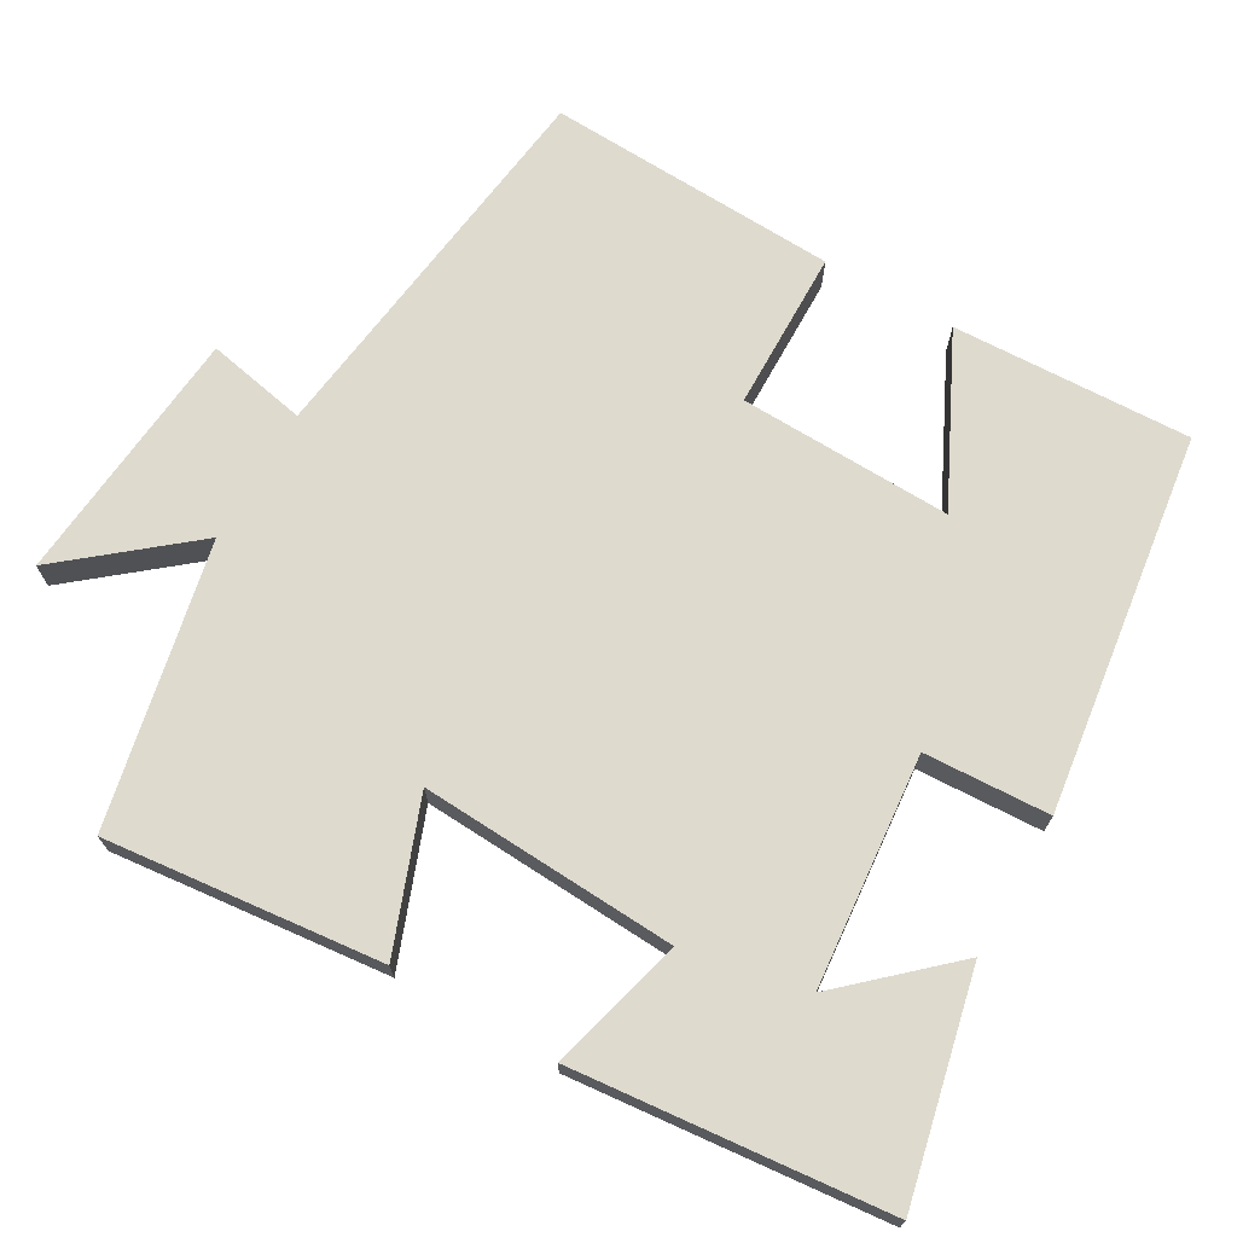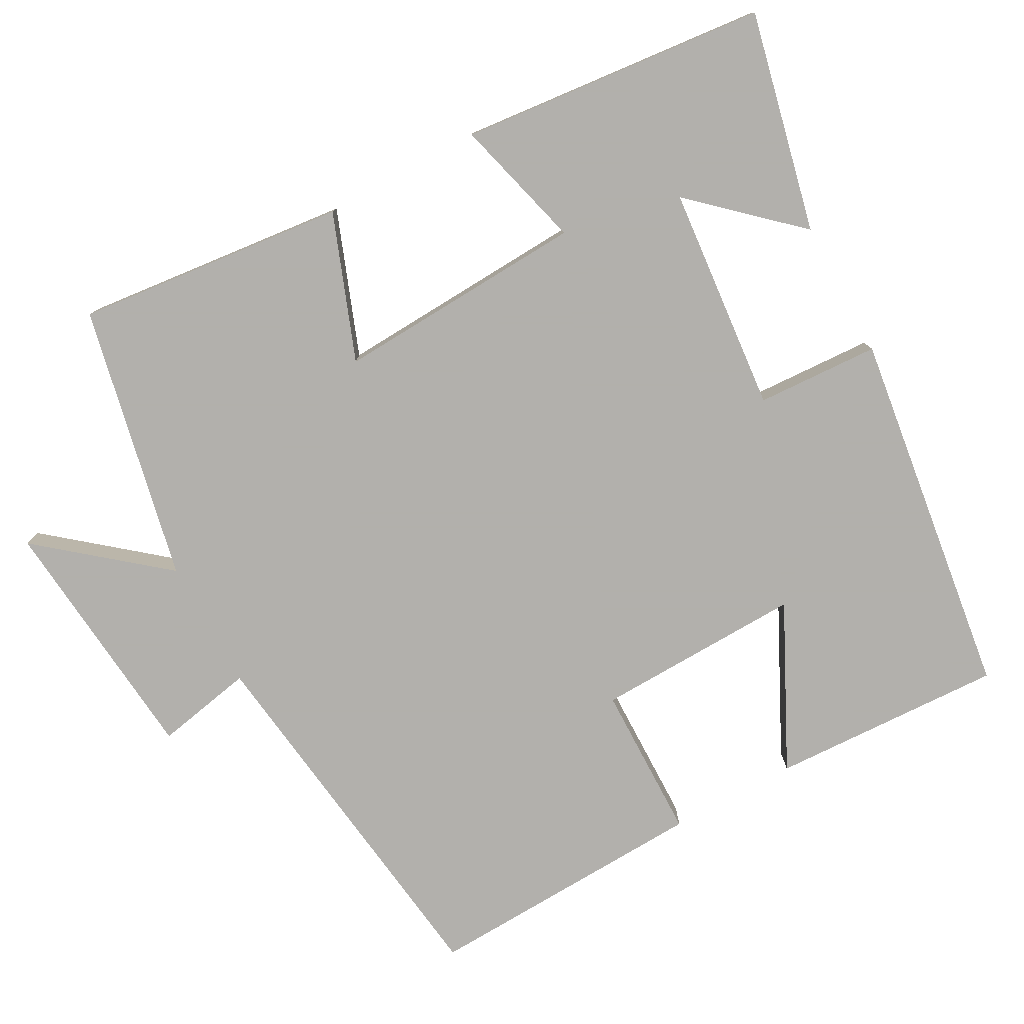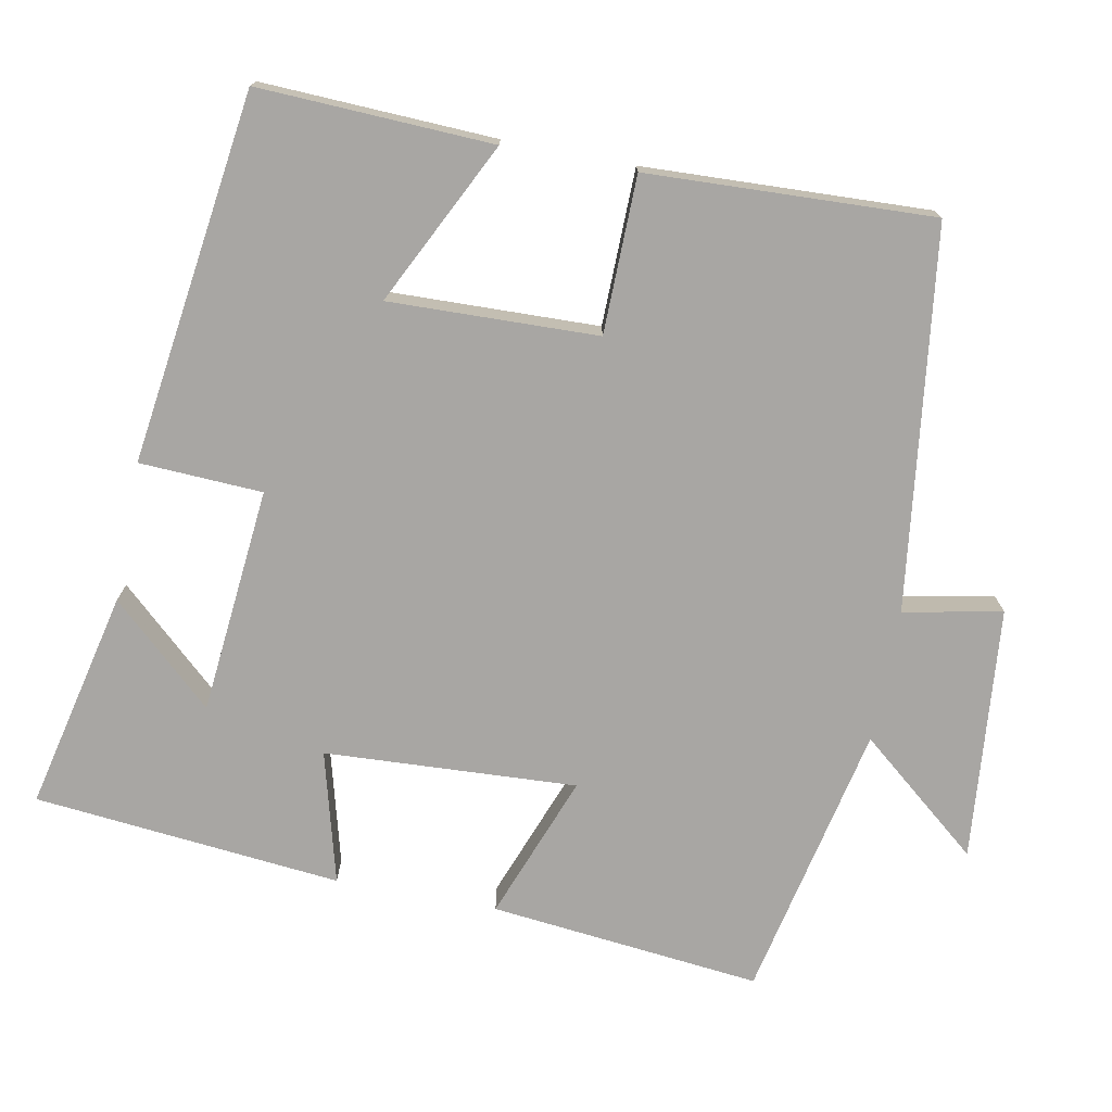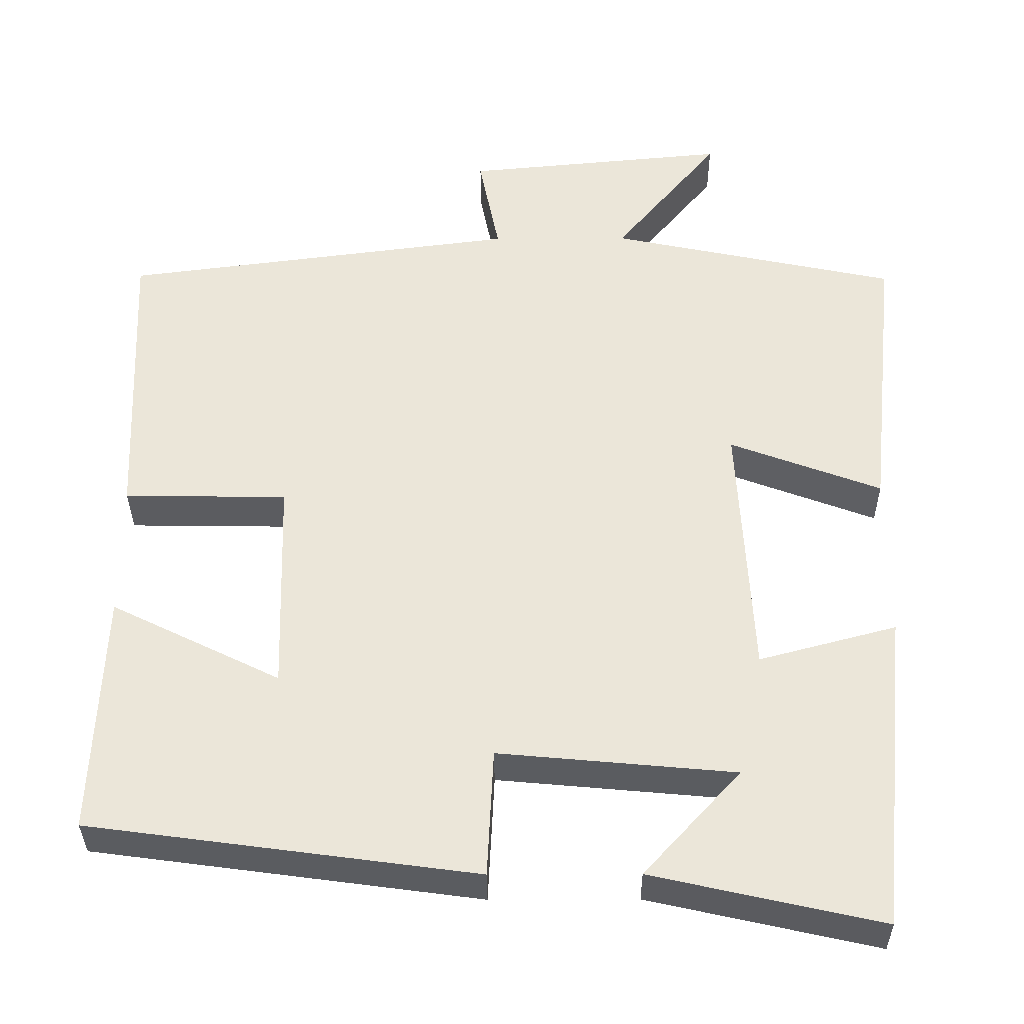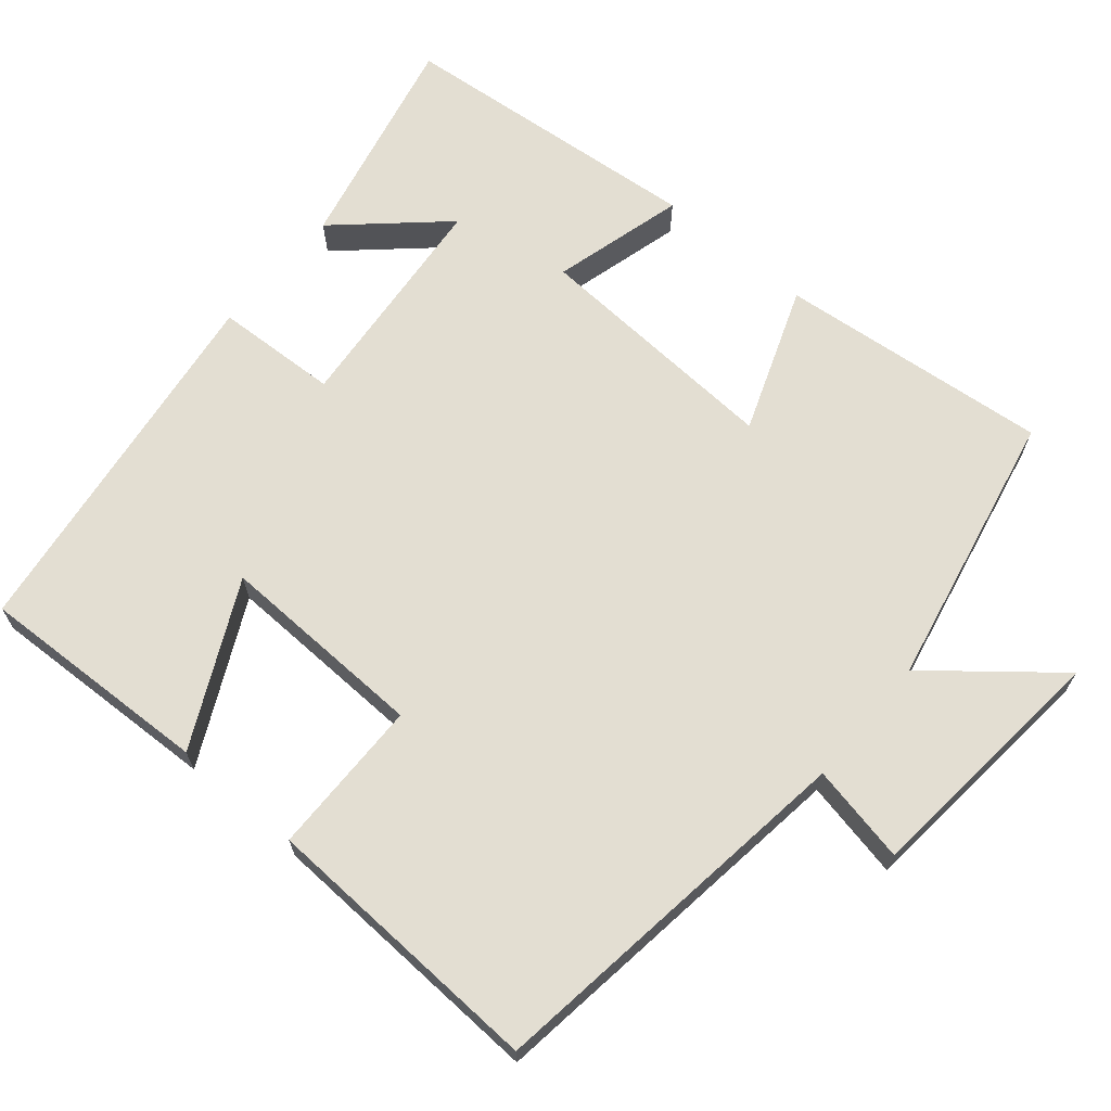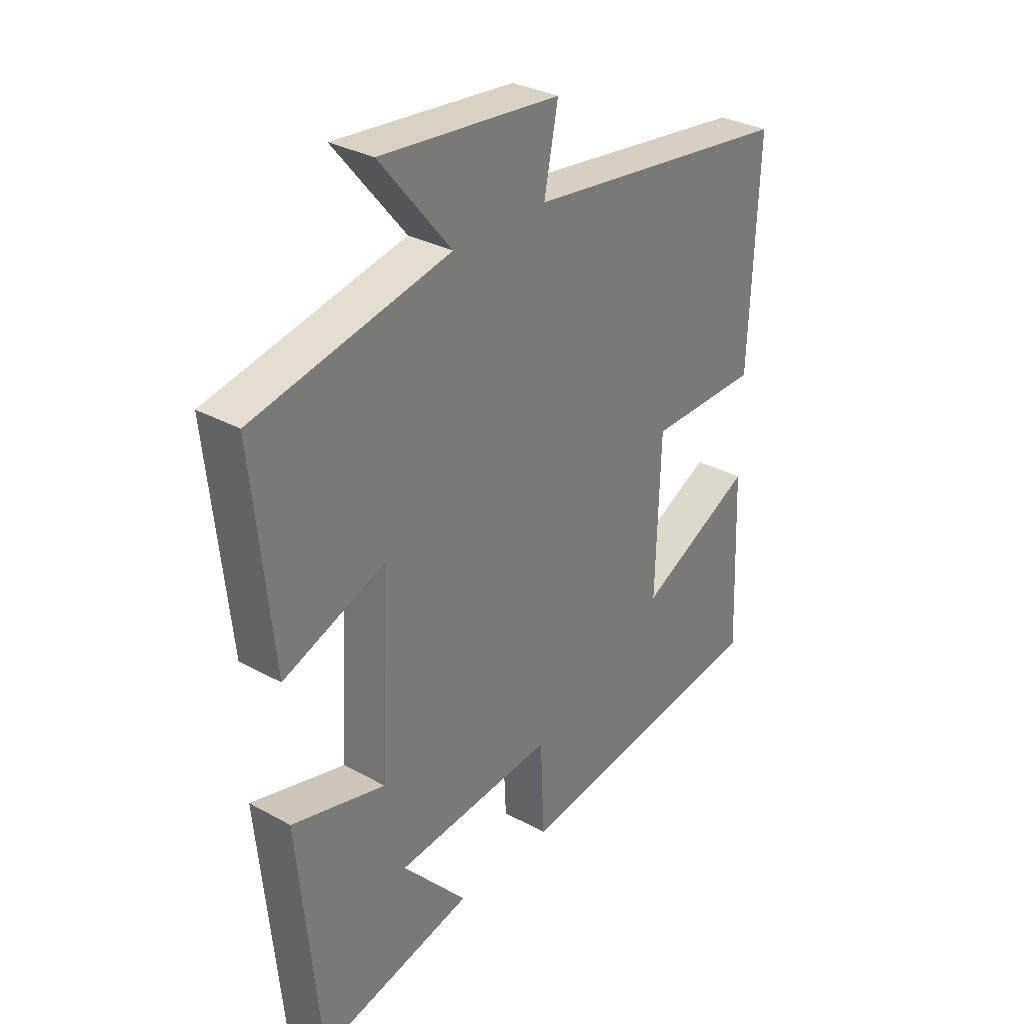
<metadata>
{"format":"obj","ext":"obj","renderer":"f3d","projection":"perspective","resolution":1024,"background":"white","views":[{"elev":71.1,"azim":119.9,"up":"+Y"},{"elev":-78.6,"azim":118.6,"up":"+Y"},{"elev":-74.3,"azim":-100.9,"up":"+Y"},{"elev":-34.5,"azim":0.4,"up":"+Z"},{"elev":67.4,"azim":-49.7,"up":"+Y"},{"elev":31.4,"azim":128.0,"up":"+Z"}]}
</metadata>
<code>
v 0.46 0.07 -0.566
v 0.167 0.07 -0.5
v 0.291 0.07 -0.364
v -0.011 0.07 -0.336
v -0.019 0.07 -0.5
v -0.513 0.07 -0.433
v -0.5 0.07 -0.121
v -0.283 0.07 -0.228
v -0.291 0.07 0.05
v -0.5 0.07 0.053
v -0.516 0.07 0.434
v -0.009 0.07 0.5
v -0.035 0.07 0.631
v 0.303 0.07 0.663
v 0.169 0.07 0.5
v 0.538 0.07 0.422
v 0.5 0.07 0.06
v 0.306 0.07 0.133
v 0.324 0.07 -0.203
v 0.5 0.07 -0.156
v 0.46 0 -0.566
v 0.167 0 -0.5
v 0.291 0 -0.364
v -0.011 0 -0.336
v -0.019 0 -0.5
v -0.513 0 -0.433
v -0.5 0 -0.121
v -0.283 0 -0.228
v -0.291 0 0.05
v -0.5 0 0.053
v -0.516 0 0.434
v -0.009 0 0.5
v -0.035 0 0.631
v 0.303 0 0.663
v 0.169 0 0.5
v 0.538 0 0.422
v 0.5 0 0.06
v 0.306 0 0.133
v 0.324 0 -0.203
v 0.5 0 -0.156
f 19 20 1
f 15 16 17 18
f 15 18 19
f 12 13 14 15
f 12 15 19
f 9 10 11 12
f 8 9 12 19
f 5 6 7 8
f 4 5 8
f 3 4 8 19
f 1 2 3
f 1 3 19
f 21 40 39
f 38 37 36 35
f 39 38 35
f 35 34 33 32
f 39 35 32
f 32 31 30 29
f 39 32 29 28
f 28 27 26 25
f 28 25 24
f 39 28 24 23
f 23 22 21
f 39 23 21
f 1 21 22 2
f 2 22 23 3
f 3 23 24 4
f 4 24 25 5
f 5 25 26 6
f 6 26 27 7
f 7 27 28 8
f 8 28 29 9
f 9 29 30 10
f 10 30 31 11
f 11 31 32 12
f 12 32 33 13
f 13 33 34 14
f 14 34 35 15
f 15 35 36 16
f 16 36 37 17
f 17 37 38 18
f 18 38 39 19
f 19 39 40 20
f 20 40 21 1

</code>
